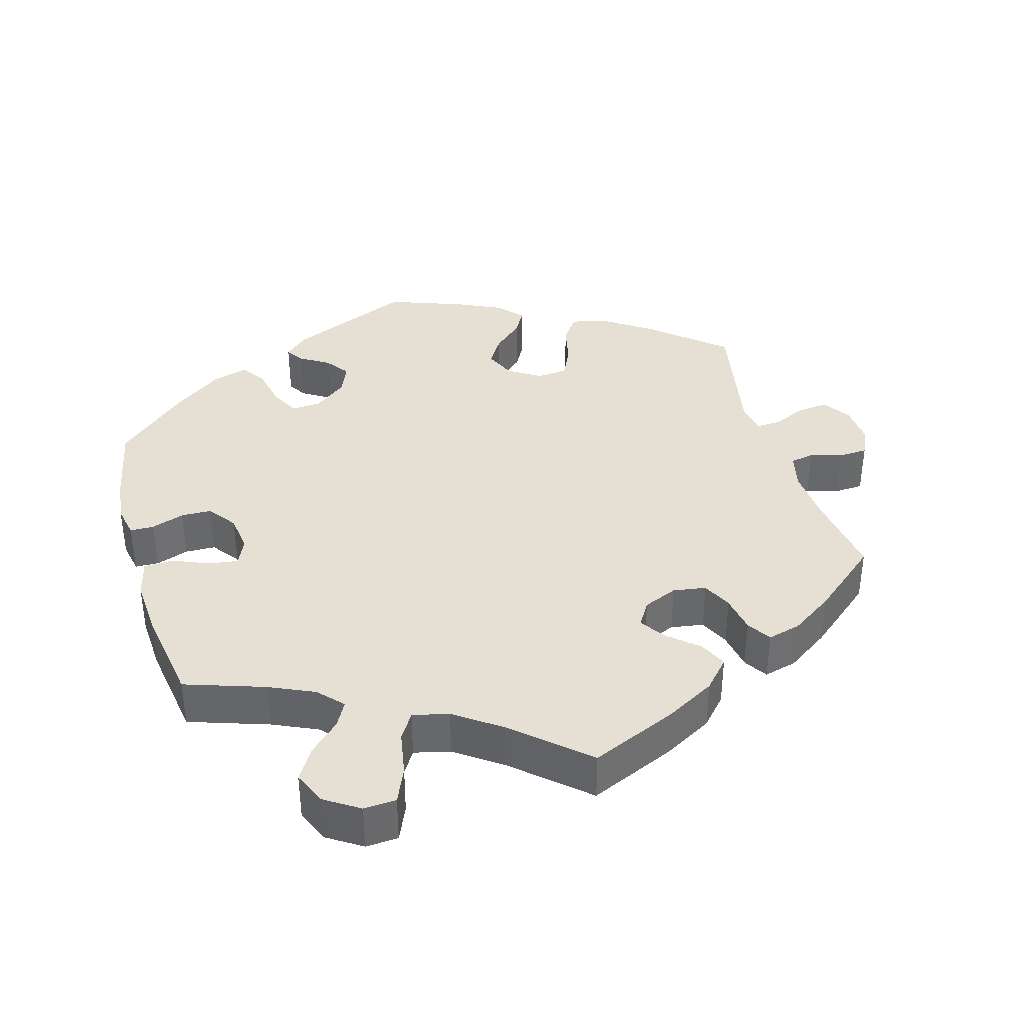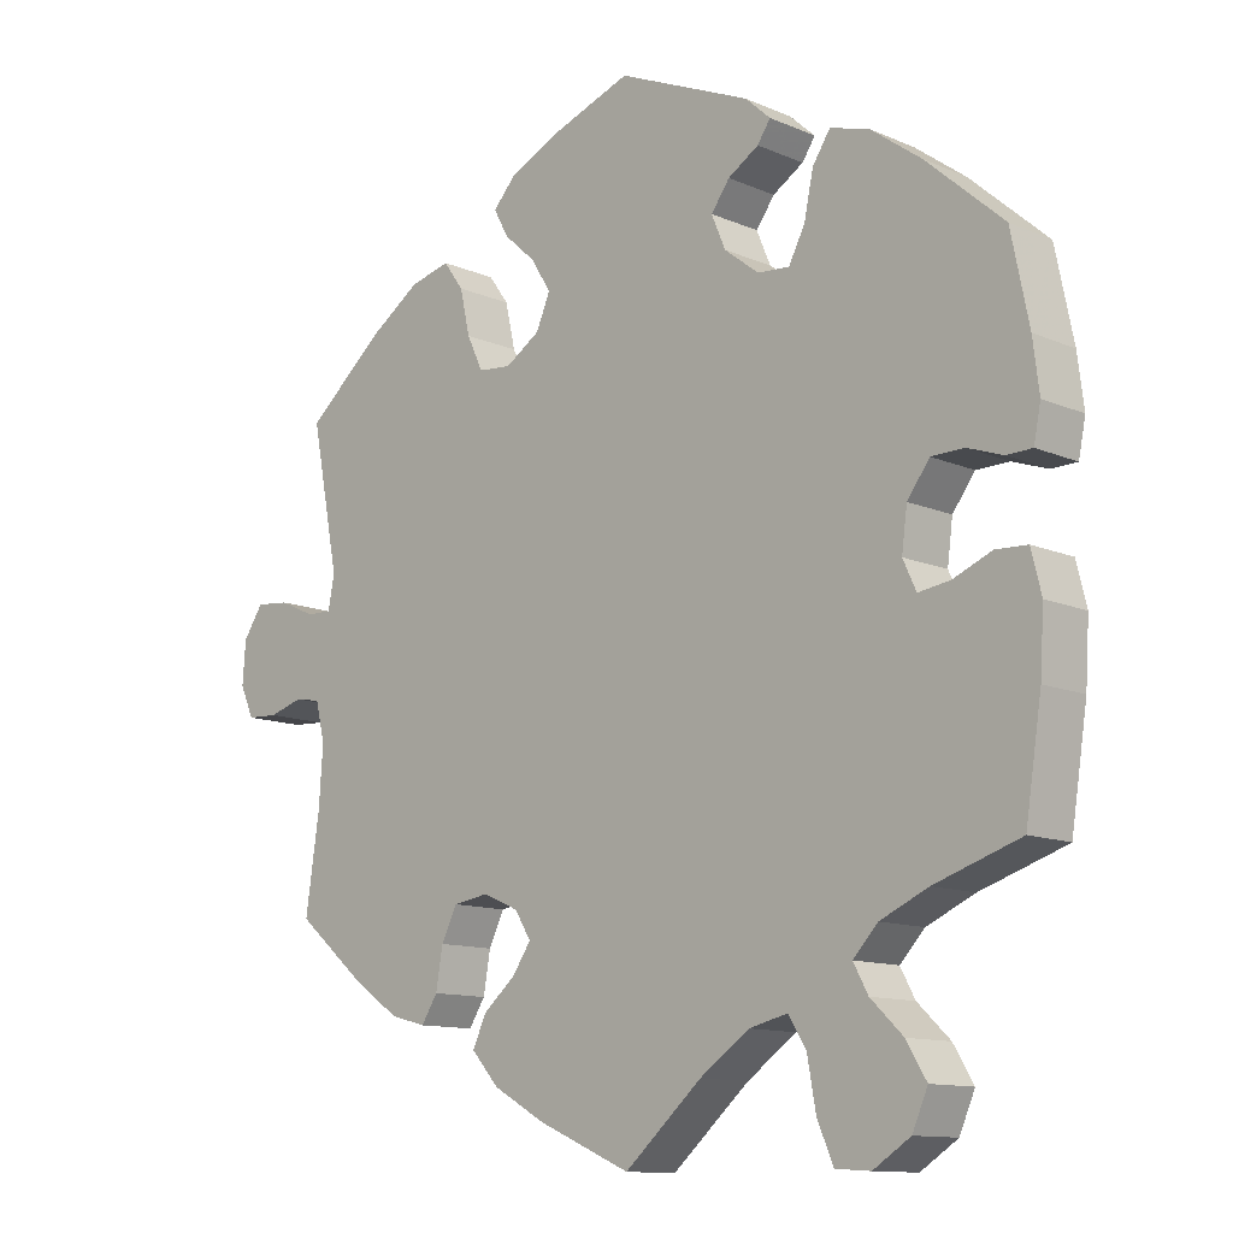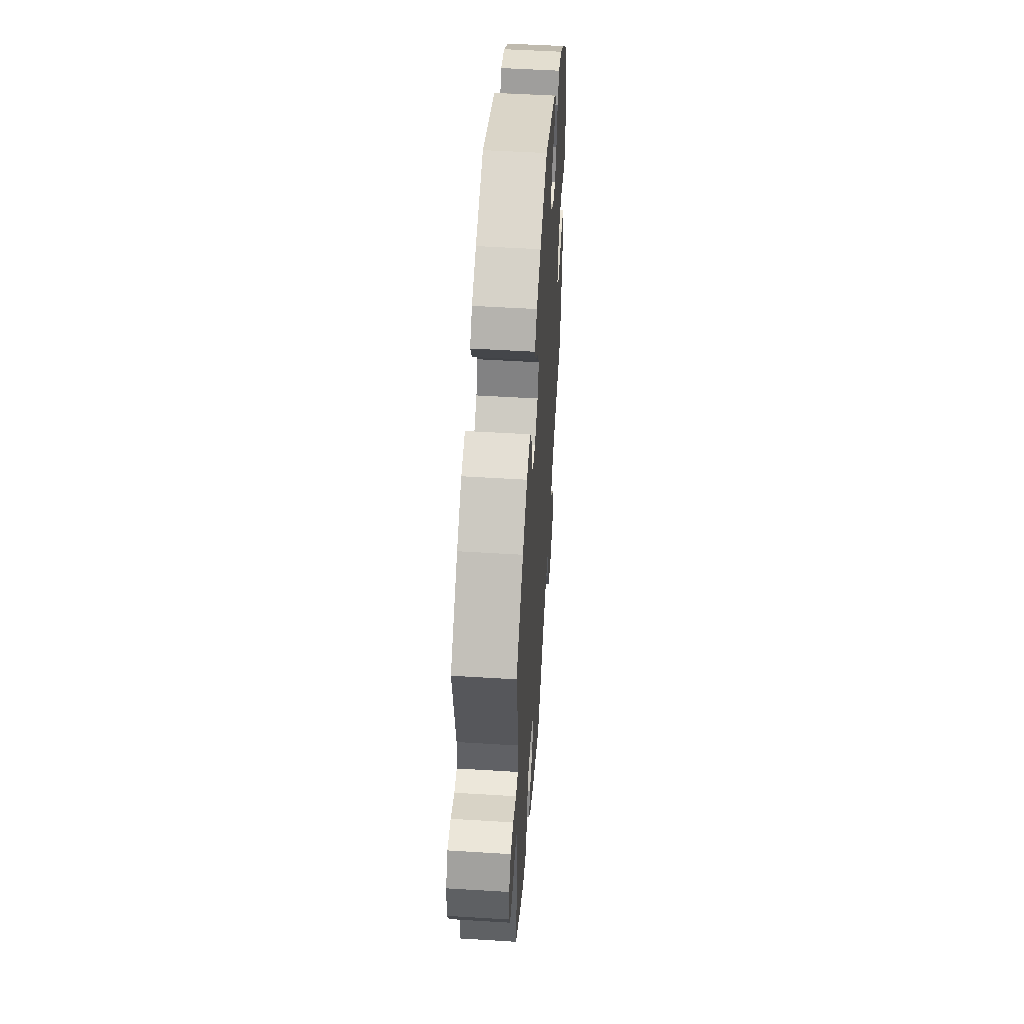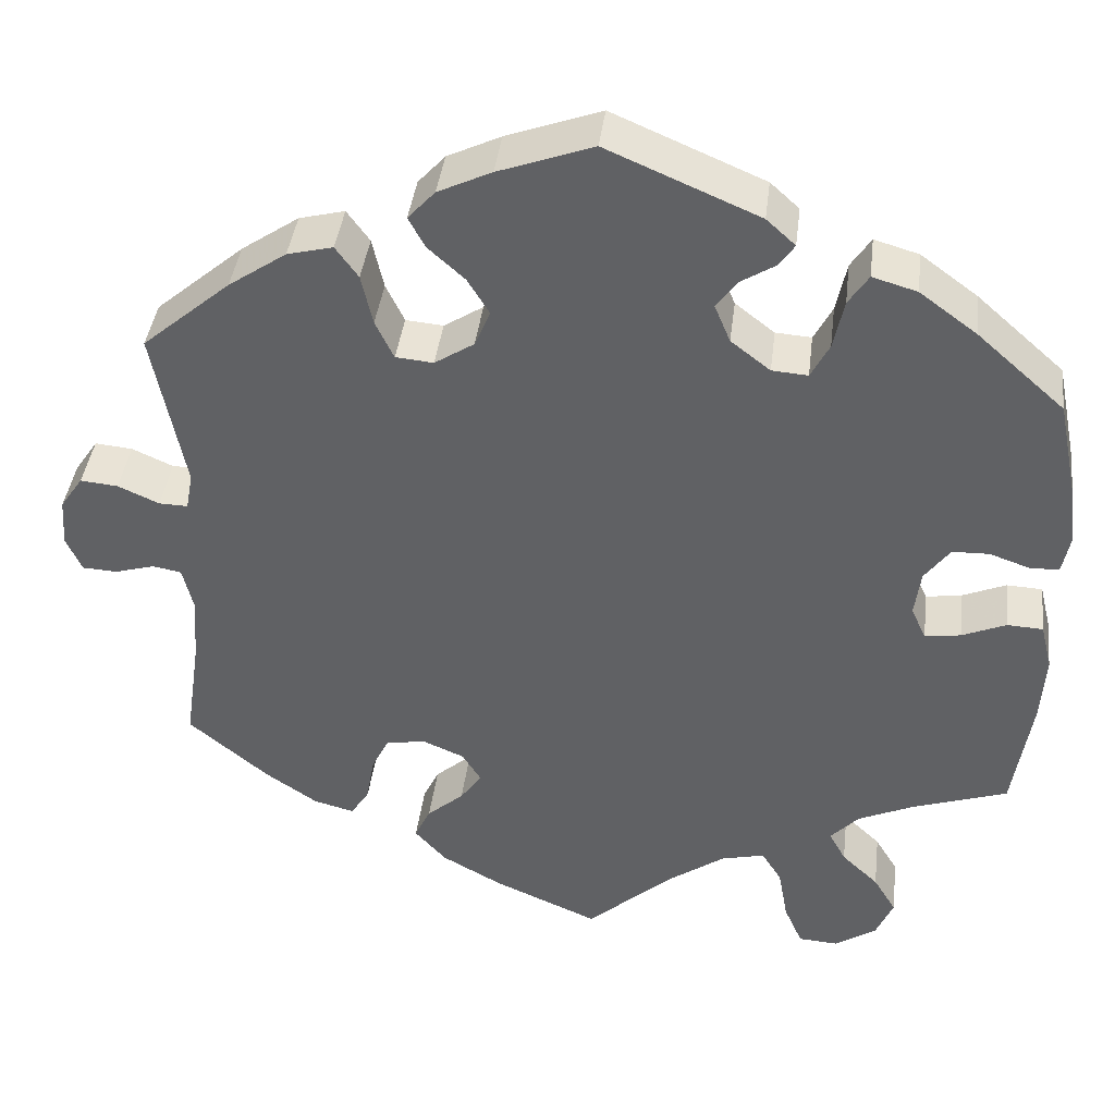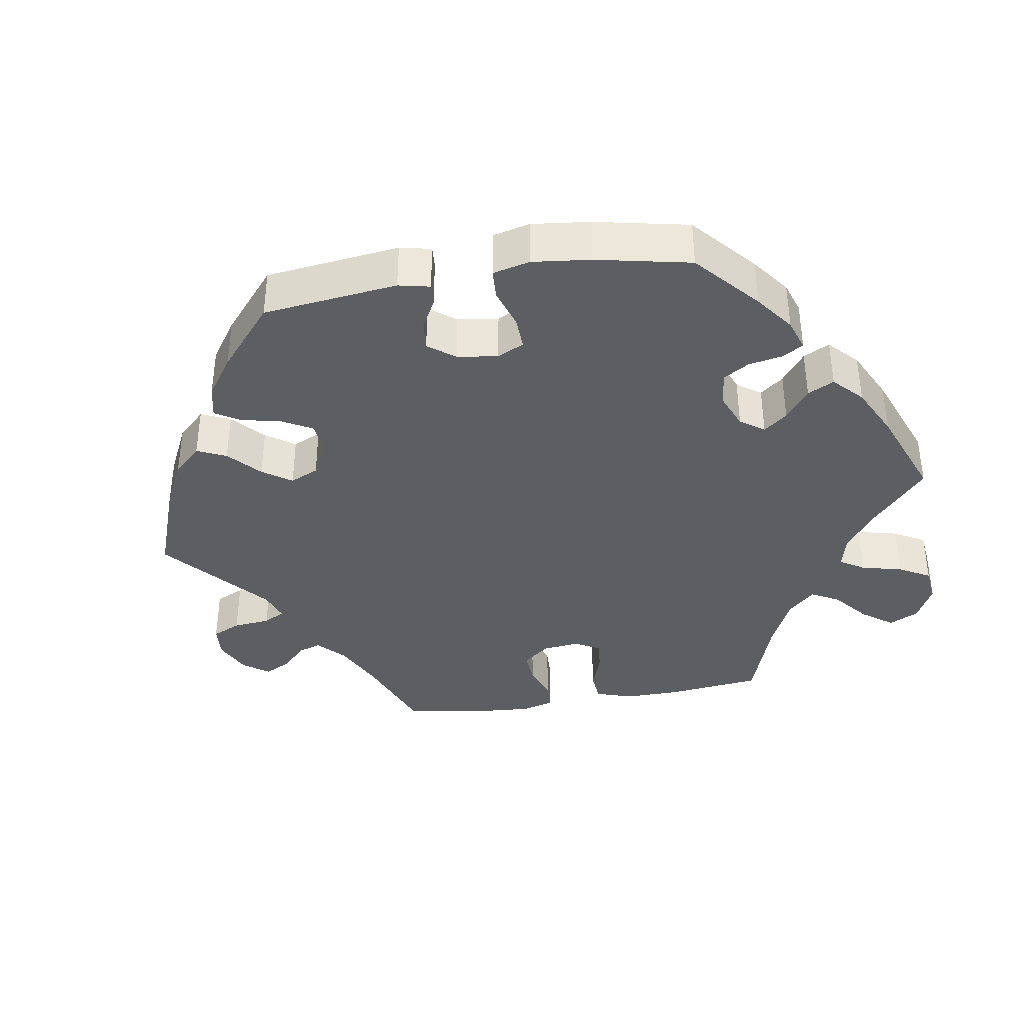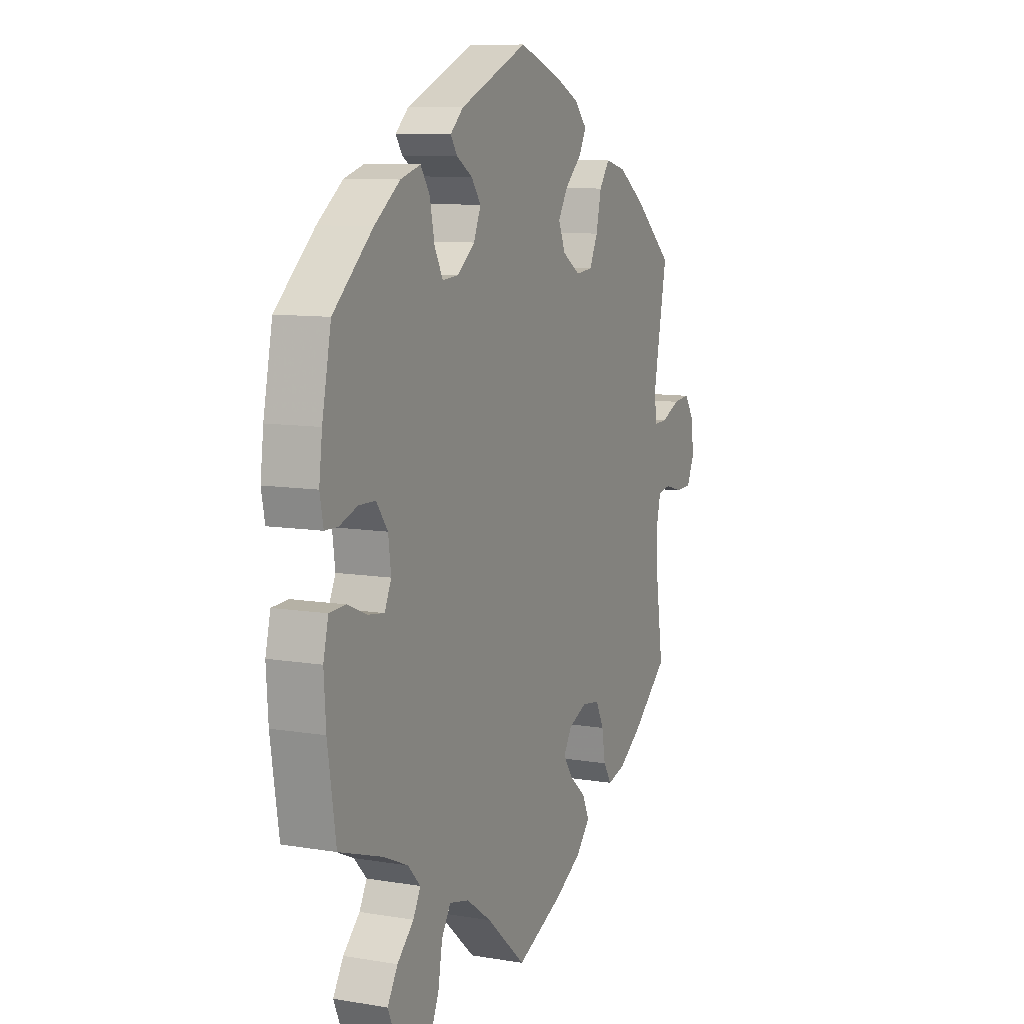
<metadata>
{"format":"obj","ext":"obj","renderer":"f3d","projection":"perspective","resolution":1024,"background":"white","views":[{"elev":37.9,"azim":164.1,"up":"+Y"},{"elev":-11.9,"azim":44.2,"up":"+Z"},{"elev":51.9,"azim":-86.2,"up":"+Z"},{"elev":40.3,"azim":6.9,"up":"+Z"},{"elev":-37.9,"azim":39.3,"up":"+Y"},{"elev":9.5,"azim":113.8,"up":"+Z"}]}
</metadata>
<code>
v 0.39 0.07 -0.326
v 0.328 0.07 -0.354
v 0.296 0.07 -0.388
v 0.315 0.07 -0.423
v 0.357 0.07 -0.463
v 0.383 0.07 -0.506
v 0.363 0.07 -0.552
v 0.315 0.07 -0.583
v 0.27 0.07 -0.58
v 0.249 0.07 -0.532
v 0.238 0.07 -0.47
v 0.215 0.07 -0.433
v 0.165 0.07 -0.445
v 0.101 0.07 -0.49
v 0.001 0.07 -0.578
v -0.119 0.07 -0.526
v -0.187 0.07 -0.488
v -0.223 0.07 -0.448
v -0.205 0.07 -0.41
v -0.163 0.07 -0.374
v -0.139 0.07 -0.339
v -0.16 0.07 -0.305
v -0.207 0.07 -0.285
v -0.253 0.07 -0.292
v -0.273 0.07 -0.333
v -0.282 0.07 -0.385
v -0.303 0.07 -0.418
v -0.349 0.07 -0.406
v -0.408 0.07 -0.366
v -0.5 0.07 -0.289
v -0.482 0.07 -0.166
v -0.477 0.07 -0.091
v -0.489 0.07 -0.041
v -0.522 0.07 -0.035
v -0.567 0.07 -0.048
v -0.607 0.07 -0.046
v -0.625 0.07 -0.006
v -0.621 0.07 0.049
v -0.595 0.07 0.087
v -0.552 0.07 0.083
v -0.505 0.07 0.062
v -0.472 0.07 0.061
v -0.464 0.07 0.104
v -0.5 0.07 0.289
v -0.399 0.07 0.375
v -0.333 0.07 0.42
v -0.281 0.07 0.433
v -0.255 0.07 0.397
v -0.242 0.07 0.339
v -0.221 0.07 0.295
v -0.178 0.07 0.291
v -0.133 0.07 0.32
v -0.115 0.07 0.362
v -0.14 0.07 0.403
v -0.182 0.07 0.441
v -0.201 0.07 0.476
v -0.17 0.07 0.51
v -0.109 0.07 0.539
v -0.001 0.07 0.578
v 0.172 0.07 0.504
v 0.205 0.07 0.474
v 0.188 0.07 0.449
v 0.148 0.07 0.424
v 0.124 0.07 0.391
v 0.142 0.07 0.348
v 0.187 0.07 0.313
v 0.228 0.07 0.31
v 0.249 0.07 0.35
v 0.261 0.07 0.407
v 0.284 0.07 0.442
v 0.335 0.07 0.427
v 0.4 0.07 0.379
v 0.5 0.07 0.29
v 0.523 0.07 0.177
v 0.531 0.07 0.112
v 0.522 0.07 0.067
v 0.489 0.07 0.066
v 0.443 0.07 0.082
v 0.401 0.07 0.081
v 0.372 0.07 0.042
v 0.365 0.07 -0.011
v 0.382 0.07 -0.048
v 0.423 0.07 -0.042
v 0.473 0.07 -0.021
v 0.514 0.07 -0.023
v 0.527 0.07 -0.076
v 0.522 0.07 -0.154
v 0.501 0.07 -0.289
v 0.39 0 -0.326
v 0.328 0 -0.354
v 0.296 0 -0.388
v 0.315 0 -0.423
v 0.357 0 -0.463
v 0.383 0 -0.506
v 0.363 0 -0.552
v 0.315 0 -0.583
v 0.27 0 -0.58
v 0.249 0 -0.532
v 0.238 0 -0.47
v 0.215 0 -0.433
v 0.165 0 -0.445
v 0.101 0 -0.49
v 0.001 0 -0.578
v -0.119 0 -0.526
v -0.187 0 -0.488
v -0.223 0 -0.448
v -0.205 0 -0.41
v -0.163 0 -0.374
v -0.139 0 -0.339
v -0.16 0 -0.305
v -0.207 0 -0.285
v -0.253 0 -0.292
v -0.273 0 -0.333
v -0.282 0 -0.385
v -0.303 0 -0.418
v -0.349 0 -0.406
v -0.408 0 -0.366
v -0.5 0 -0.289
v -0.482 0 -0.166
v -0.477 0 -0.091
v -0.489 0 -0.041
v -0.522 0 -0.035
v -0.567 0 -0.048
v -0.607 0 -0.046
v -0.625 0 -0.006
v -0.621 0 0.049
v -0.595 0 0.087
v -0.552 0 0.083
v -0.505 0 0.062
v -0.472 0 0.061
v -0.464 0 0.104
v -0.5 0 0.289
v -0.399 0 0.375
v -0.333 0 0.42
v -0.281 0 0.433
v -0.255 0 0.397
v -0.242 0 0.339
v -0.221 0 0.295
v -0.178 0 0.291
v -0.133 0 0.32
v -0.115 0 0.362
v -0.14 0 0.403
v -0.182 0 0.441
v -0.201 0 0.476
v -0.17 0 0.51
v -0.109 0 0.539
v -0.001 0 0.578
v 0.172 0 0.504
v 0.205 0 0.474
v 0.188 0 0.449
v 0.148 0 0.424
v 0.124 0 0.391
v 0.142 0 0.348
v 0.187 0 0.313
v 0.228 0 0.31
v 0.249 0 0.35
v 0.261 0 0.407
v 0.284 0 0.442
v 0.335 0 0.427
v 0.4 0 0.379
v 0.5 0 0.29
v 0.523 0 0.177
v 0.531 0 0.112
v 0.522 0 0.067
v 0.489 0 0.066
v 0.443 0 0.082
v 0.401 0 0.081
v 0.372 0 0.042
v 0.365 0 -0.011
v 0.382 0 -0.048
v 0.423 0 -0.042
v 0.473 0 -0.021
v 0.514 0 -0.023
v 0.527 0 -0.076
v 0.522 0 -0.154
v 0.501 0 -0.289
f 87 88 1
f 86 87 1 2
f 83 84 85 86
f 82 83 86 2
f 81 82 2 3
f 80 81 3
f 75 76 77 78
f 75 78 79
f 74 75 79
f 73 74 79
f 72 73 79 80
f 68 69 70 71
f 67 68 71 72
f 60 61 62 63
f 60 63 64
f 59 60 64
f 58 59 64 65
f 54 55 56 57
f 53 54 57 58
f 46 47 48 49
f 46 49 50
f 43 44 45 46
f 42 43 46 50
f 38 39 40 41
f 38 41 42
f 37 38 42
f 34 35 36 37
f 33 34 37 42
f 32 33 42 50
f 28 29 30 31
f 25 26 27 28
f 24 25 28 31
f 23 24 31 32
f 17 18 19 20
f 17 20 21
f 14 15 16 17
f 13 14 17 21
f 12 13 21 22
f 8 9 10 11
f 8 11 12
f 7 8 12
f 4 5 6 7
f 3 4 7 12
f 67 72 80 3
f 53 58 65 66
f 52 53 66
f 51 52 66 67
f 23 32 50 51
f 22 23 51 67
f 3 12 22 67
f 89 176 175
f 90 89 175 174
f 174 173 172 171
f 90 174 171 170
f 91 90 170 169
f 91 169 168
f 166 165 164 163
f 167 166 163
f 167 163 162
f 167 162 161
f 168 167 161 160
f 159 158 157 156
f 160 159 156 155
f 151 150 149 148
f 152 151 148
f 152 148 147
f 153 152 147 146
f 145 144 143 142
f 146 145 142 141
f 137 136 135 134
f 138 137 134
f 134 133 132 131
f 138 134 131 130
f 129 128 127 126
f 130 129 126
f 130 126 125
f 125 124 123 122
f 130 125 122 121
f 138 130 121 120
f 119 118 117 116
f 116 115 114 113
f 119 116 113 112
f 120 119 112 111
f 108 107 106 105
f 109 108 105
f 105 104 103 102
f 109 105 102 101
f 110 109 101 100
f 99 98 97 96
f 100 99 96
f 100 96 95
f 95 94 93 92
f 100 95 92 91
f 91 168 160 155
f 154 153 146 141
f 154 141 140
f 155 154 140 139
f 139 138 120 111
f 155 139 111 110
f 155 110 100 91
f 1 89 90 2
f 2 90 91 3
f 3 91 92 4
f 4 92 93 5
f 5 93 94 6
f 6 94 95 7
f 7 95 96 8
f 8 96 97 9
f 9 97 98 10
f 10 98 99 11
f 11 99 100 12
f 12 100 101 13
f 13 101 102 14
f 14 102 103 15
f 15 103 104 16
f 16 104 105 17
f 17 105 106 18
f 18 106 107 19
f 19 107 108 20
f 20 108 109 21
f 21 109 110 22
f 22 110 111 23
f 23 111 112 24
f 24 112 113 25
f 25 113 114 26
f 26 114 115 27
f 27 115 116 28
f 28 116 117 29
f 29 117 118 30
f 30 118 119 31
f 31 119 120 32
f 32 120 121 33
f 33 121 122 34
f 34 122 123 35
f 35 123 124 36
f 36 124 125 37
f 37 125 126 38
f 38 126 127 39
f 39 127 128 40
f 40 128 129 41
f 41 129 130 42
f 42 130 131 43
f 43 131 132 44
f 44 132 133 45
f 45 133 134 46
f 46 134 135 47
f 47 135 136 48
f 48 136 137 49
f 49 137 138 50
f 50 138 139 51
f 51 139 140 52
f 52 140 141 53
f 53 141 142 54
f 54 142 143 55
f 55 143 144 56
f 56 144 145 57
f 57 145 146 58
f 58 146 147 59
f 59 147 148 60
f 60 148 149 61
f 61 149 150 62
f 62 150 151 63
f 63 151 152 64
f 64 152 153 65
f 65 153 154 66
f 66 154 155 67
f 67 155 156 68
f 68 156 157 69
f 69 157 158 70
f 70 158 159 71
f 71 159 160 72
f 72 160 161 73
f 73 161 162 74
f 74 162 163 75
f 75 163 164 76
f 76 164 165 77
f 77 165 166 78
f 78 166 167 79
f 79 167 168 80
f 80 168 169 81
f 81 169 170 82
f 82 170 171 83
f 83 171 172 84
f 84 172 173 85
f 85 173 174 86
f 86 174 175 87
f 87 175 176 88
f 88 176 89 1

</code>
